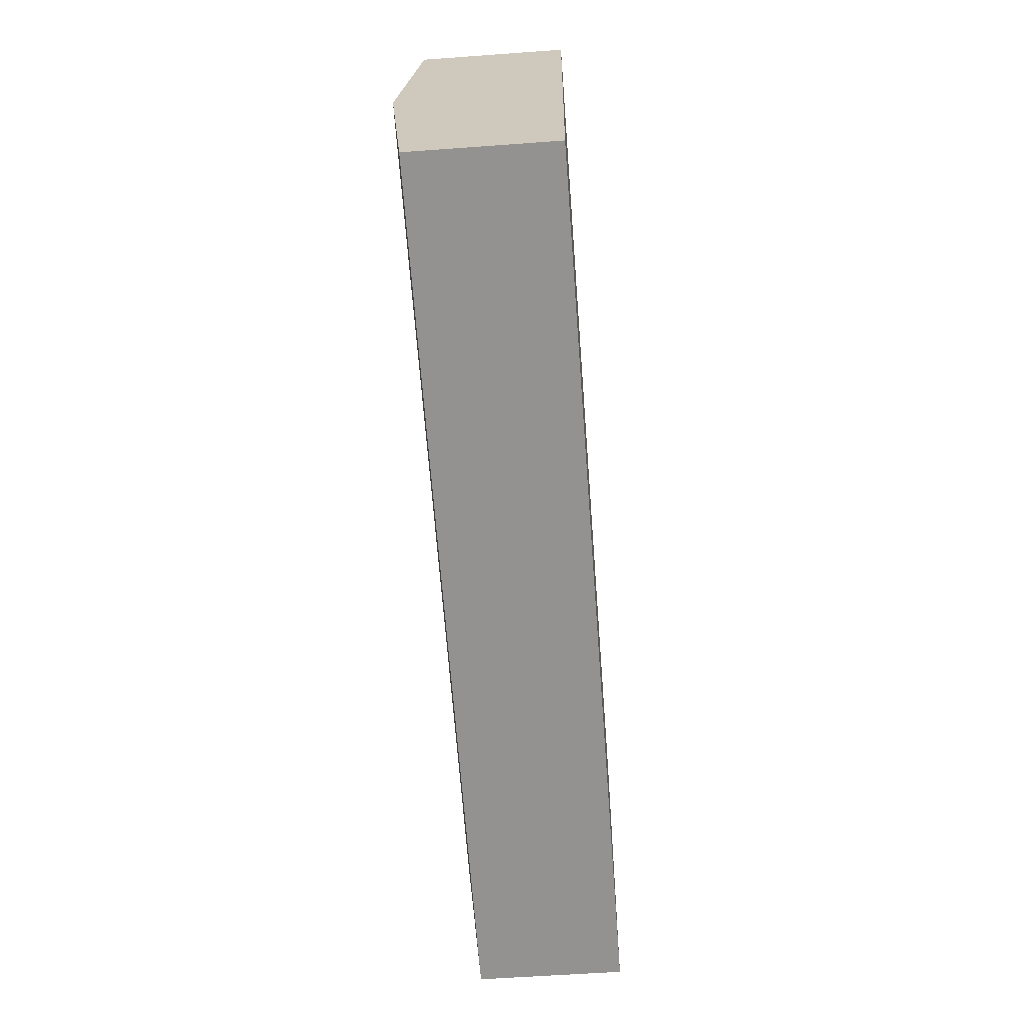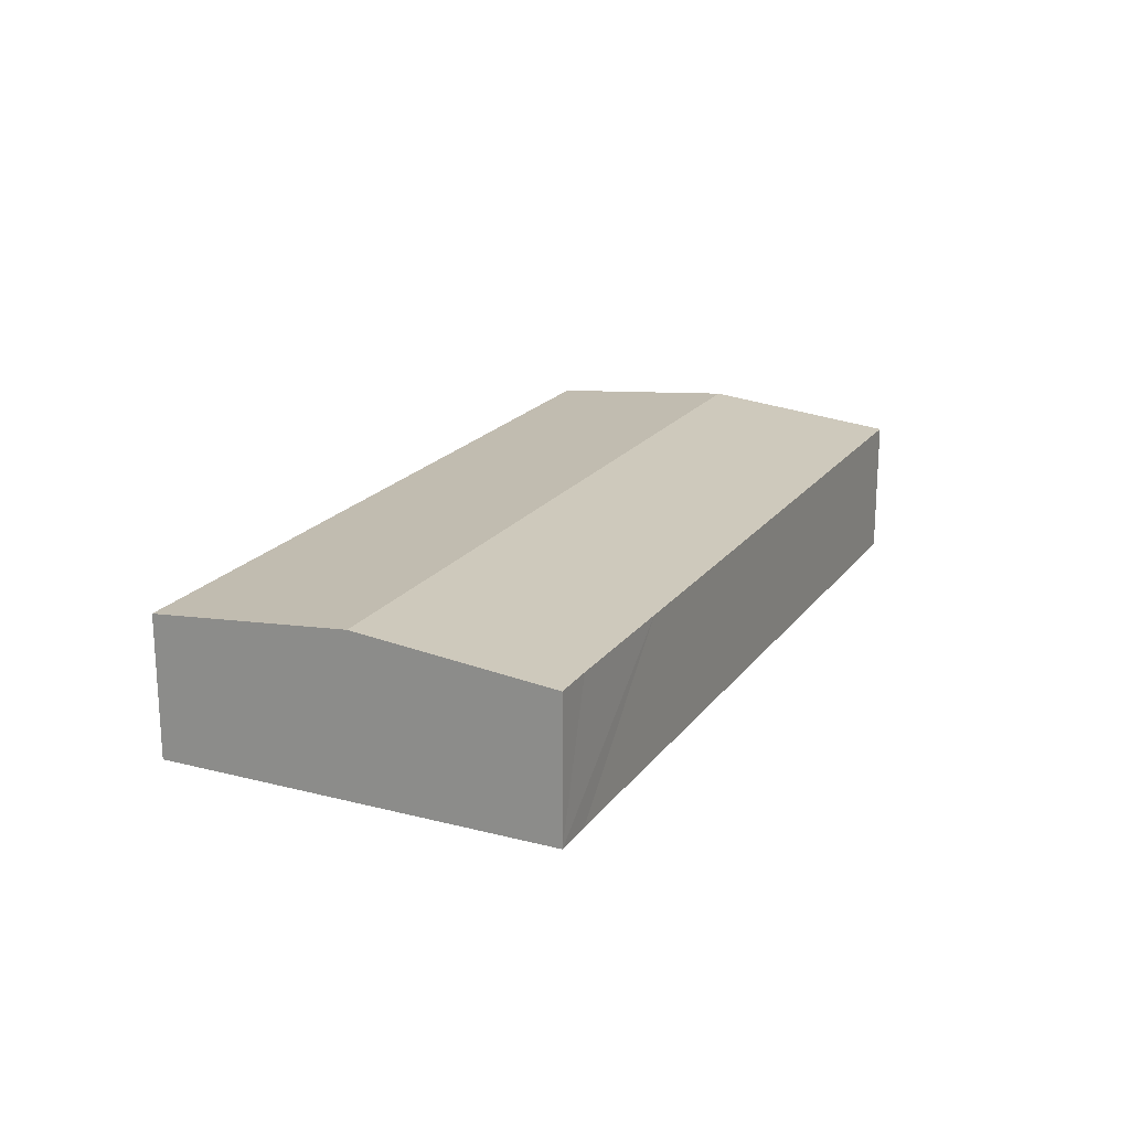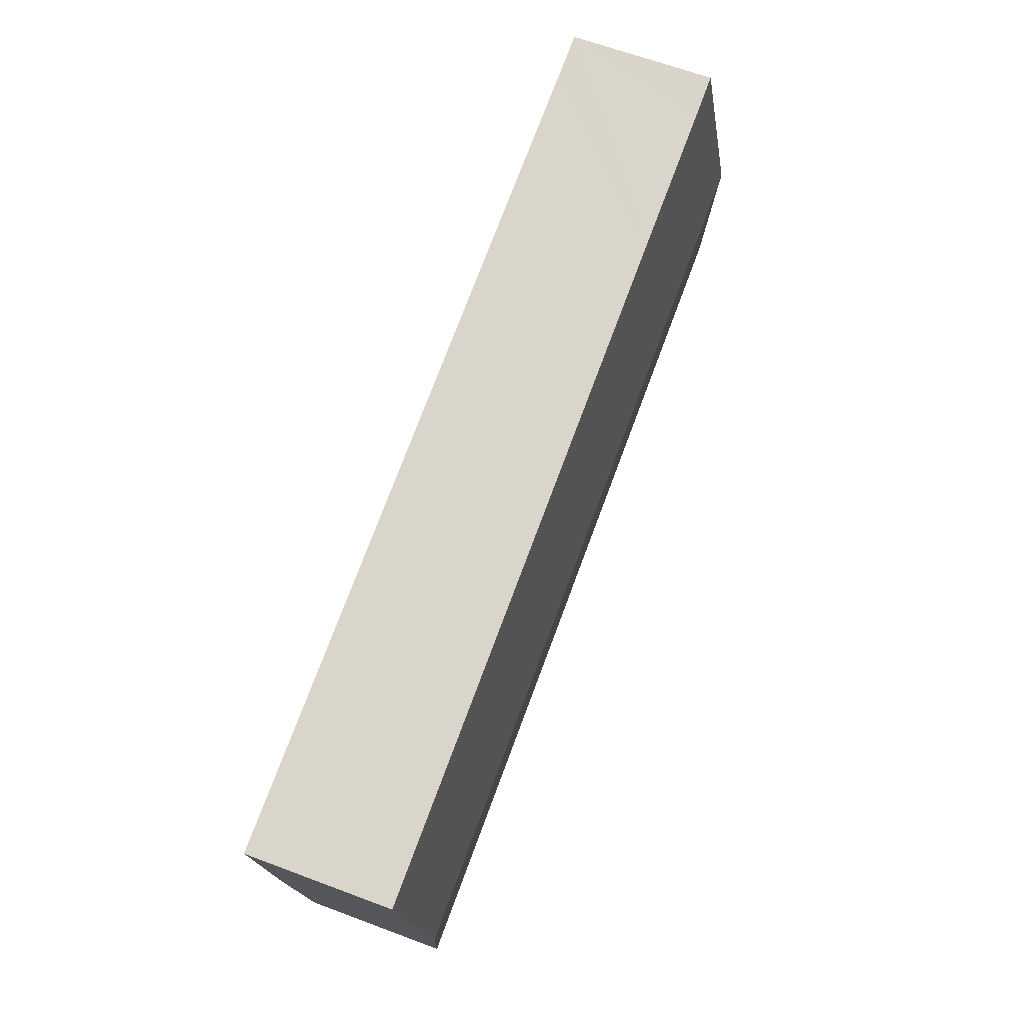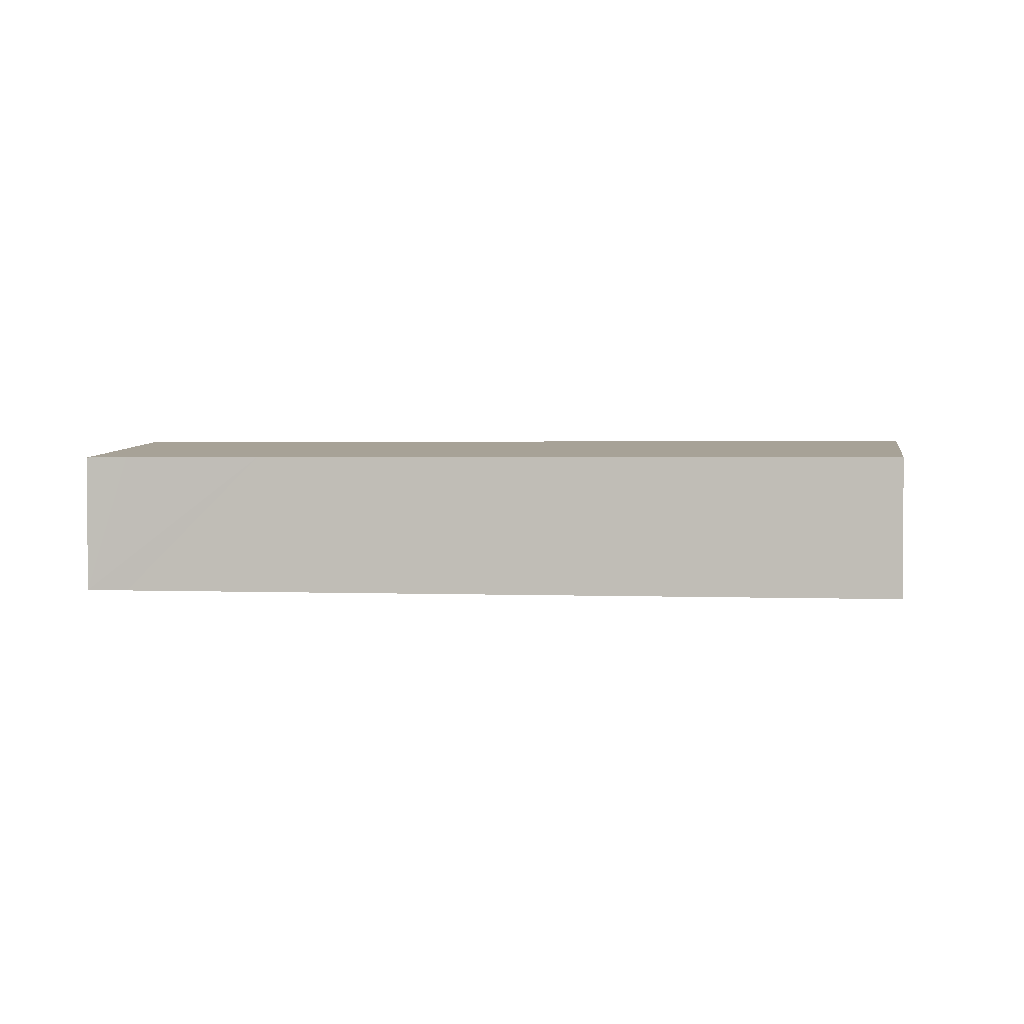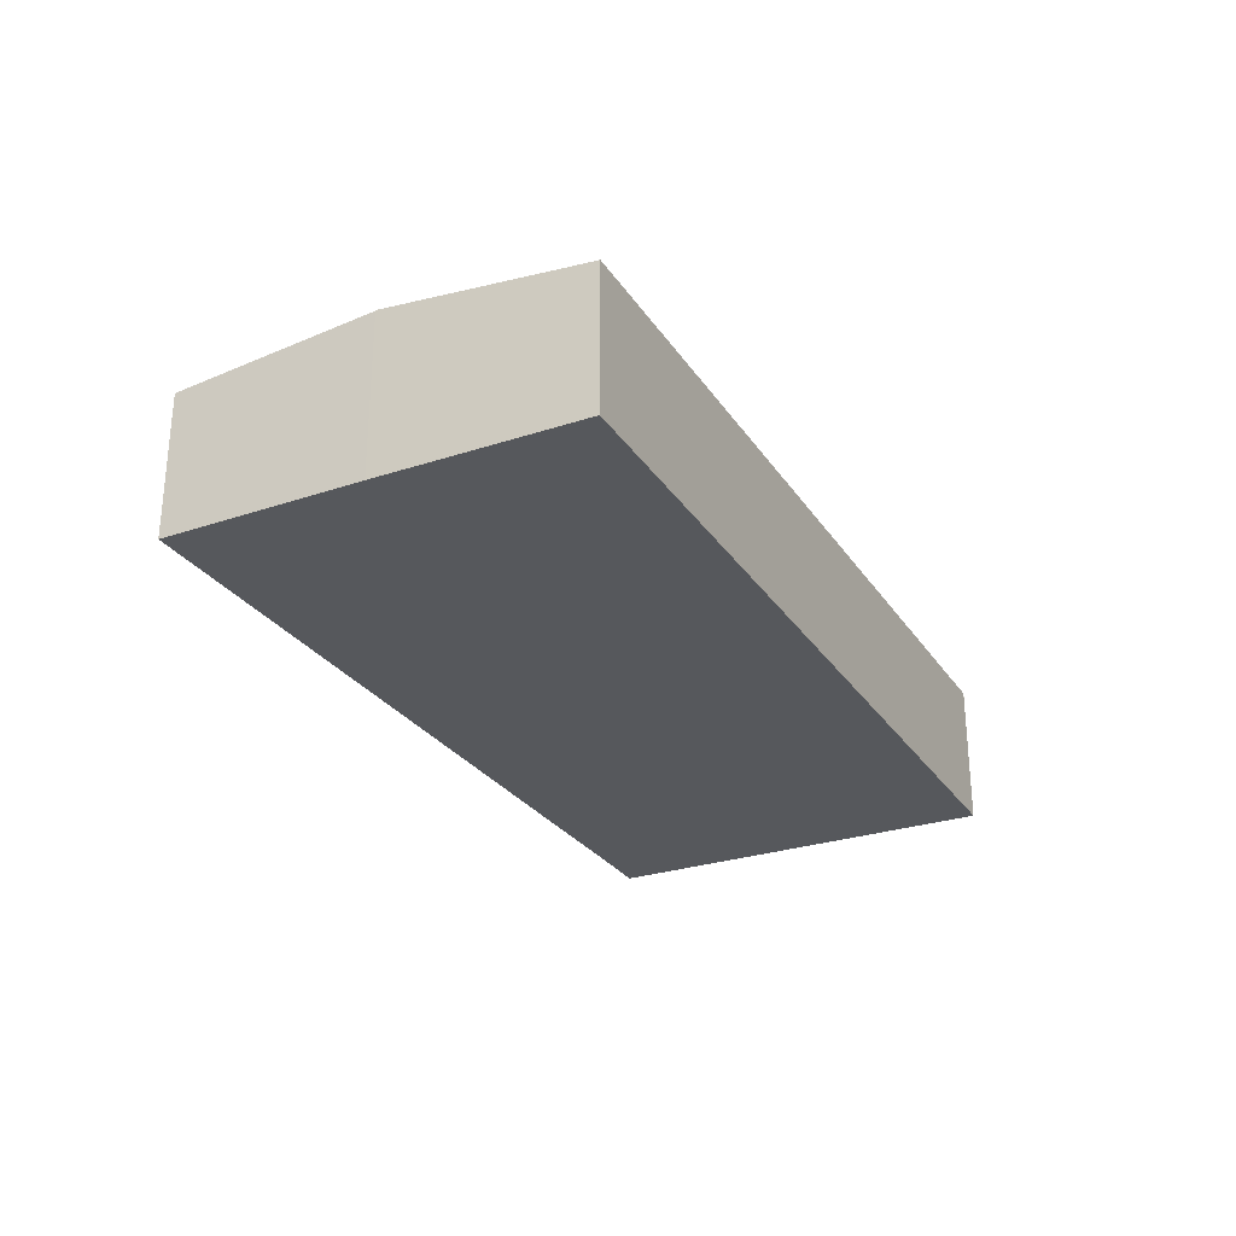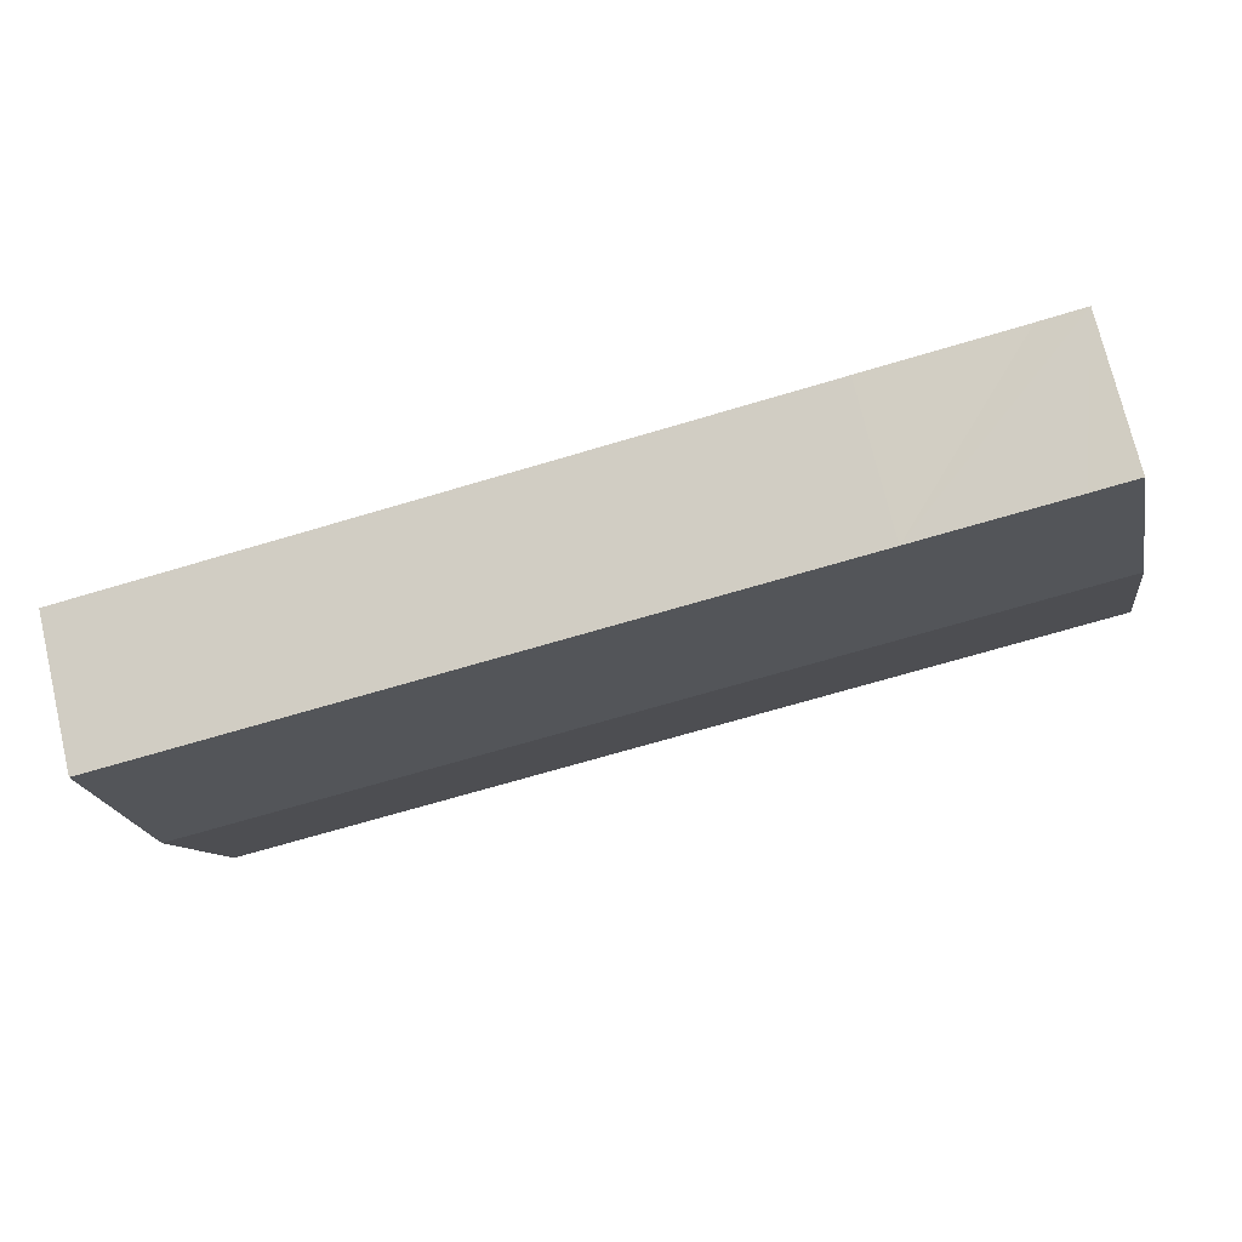
<metadata>
{"format":"obj","ext":"obj","renderer":"f3d","projection":"perspective","resolution":1024,"background":"white","views":[{"elev":-56.3,"azim":-85.6,"up":"+Z"},{"elev":19.7,"azim":-54.3,"up":"+Y"},{"elev":63.8,"azim":110.8,"up":"+Z"},{"elev":1.4,"azim":19.3,"up":"+Y"},{"elev":-27.8,"azim":127.0,"up":"+Y"},{"elev":73.2,"azim":166.7,"up":"+Z"}]}
</metadata>
<code>
v  1.097 11.93 6.152
v  27.33 11.35 -4.94
v  0 11.35 6.947e-16
v  2.833 12.86 15.89
v  70.28 12.86 3.695
v  46.72 11.35 -8.444
v  47.8 11.35 -8.64
v  68.58 11.96 -5.726
v  67.41 11.35 -12.19
v  68.59 11.97 -5.632
v  9.102 11.35 31.05
v  4.518 11.96 25.34
v  5.655 11.35 31.71
v  20.47 11.35 29.04
v  21.87 11.35 28.79
v  72.97 11.34 19.68
v  71.88 11.96 13.16
v  70.32 12.84 3.936
v  72.97 -1.205e-15 19.68
v  71.88 -8.061e-16 13.16
v  70.32 -2.41e-16 3.936
v  70.28 -2.263e-16 3.695
v  68.59 3.449e-16 -5.632
v  68.58 3.506e-16 -5.726
v  67.41 7.461e-16 -12.19
v  47.8 5.29e-16 -8.64
v  46.72 5.17e-16 -8.444
v  27.33 3.025e-16 -4.94
v  0 0 0
v  1.097 -3.767e-16 6.152
v  2.833 -9.727e-16 15.89
v  4.518 -1.551e-15 25.34
v  5.655 -1.942e-15 31.71
v  9.102 -1.901e-15 31.05
v  20.47 -1.778e-15 29.04
v  21.87 -1.763e-15 28.79
g defaultobject
f 1 2 3
f 2 1 4
f 2 4 5
f 2 5 6
f 6 5 7
f 7 5 8
f 7 8 9
f 8 5 10
f 11 12 13
f 12 11 14
f 12 14 15
f 12 15 16
f 12 16 17
f 12 17 4
f 4 17 18
f 4 18 5
f 19 17 16
f 17 19 20
f 17 20 18
f 18 20 21
f 18 21 5
f 5 21 10
f 10 21 22
f 10 22 23
f 10 23 8
f 8 23 9
f 9 23 24
f 9 24 25
f 25 7 9
f 7 25 26
f 7 26 6
f 6 26 2
f 2 26 27
f 2 27 28
f 2 28 3
f 3 28 29
f 29 1 3
f 1 29 4
f 4 29 30
f 4 30 31
f 4 31 12
f 12 31 32
f 12 32 13
f 13 32 33
f 33 11 13
f 11 33 14
f 14 33 34
f 14 34 35
f 14 35 15
f 15 35 16
f 16 35 36
f 16 36 19
f 32 34 33
f 34 32 31
f 34 31 35
f 35 31 30
f 35 30 29
f 35 29 36
f 36 29 19
f 19 29 28
f 19 28 27
f 19 27 26
f 19 26 25
f 19 25 20
f 20 25 24
f 20 24 21
f 21 24 22
f 22 24 23

</code>
